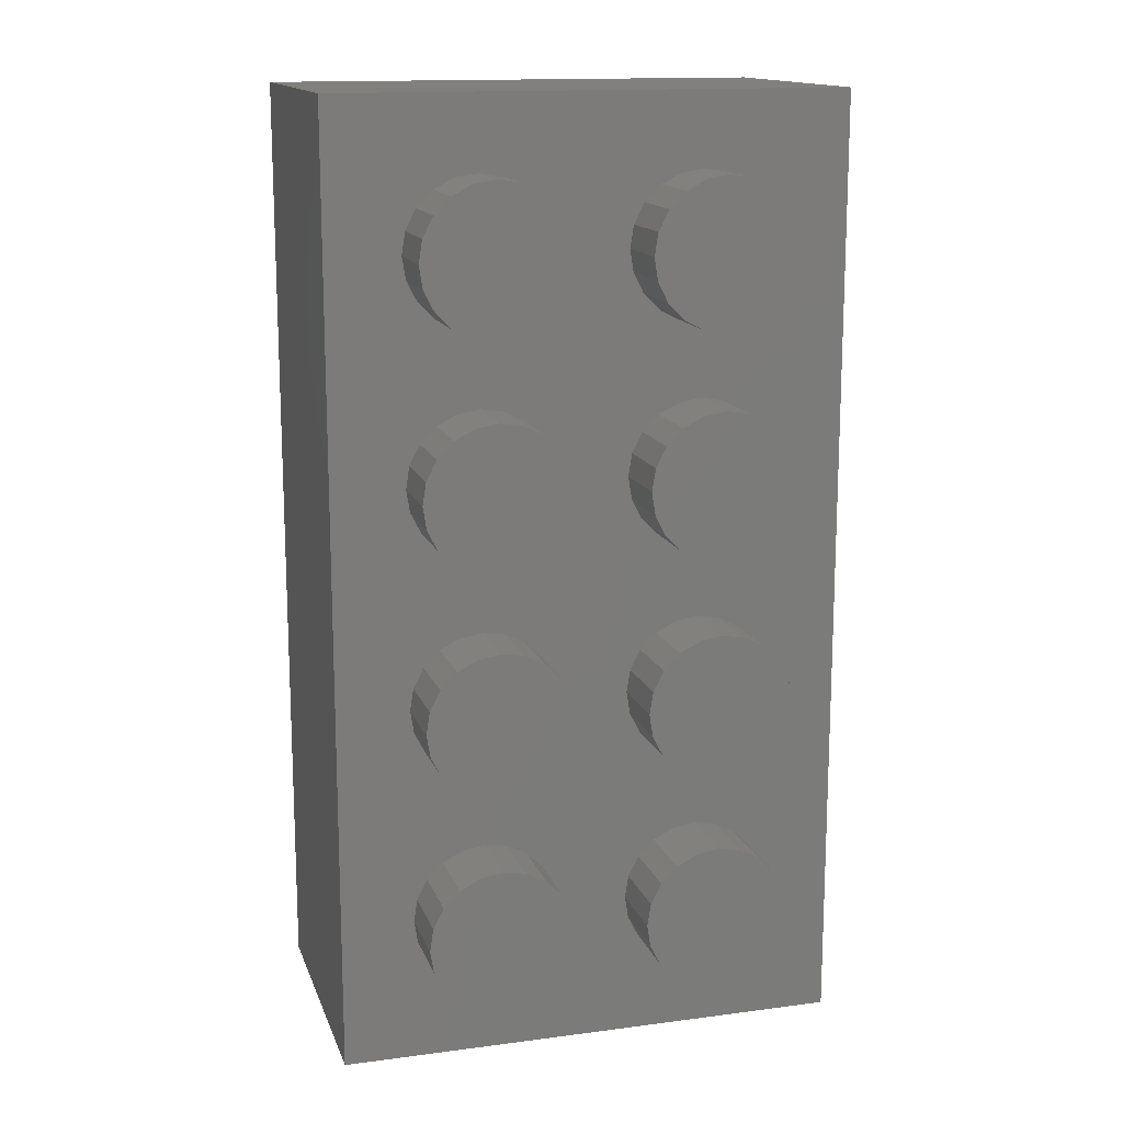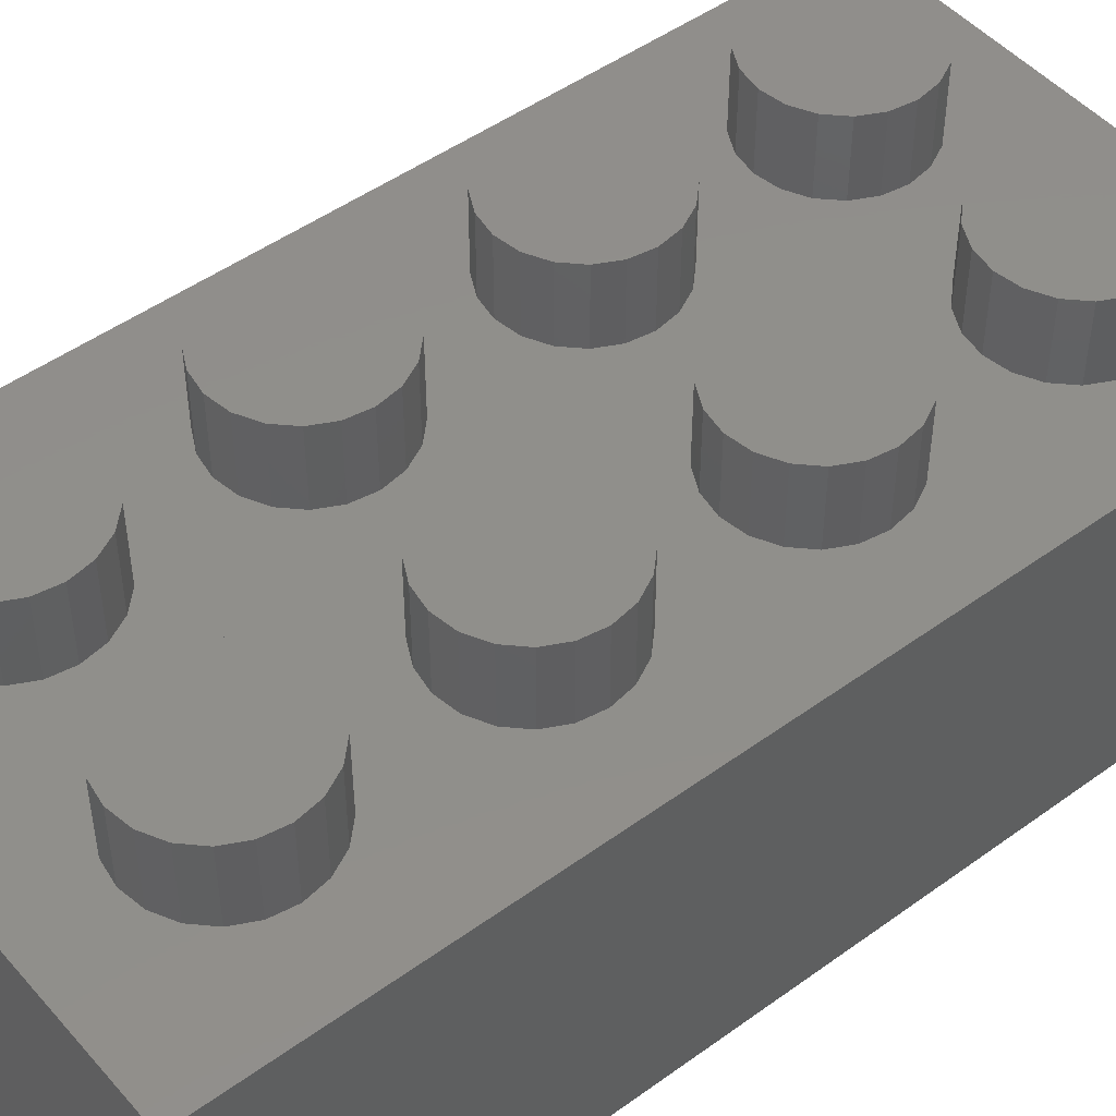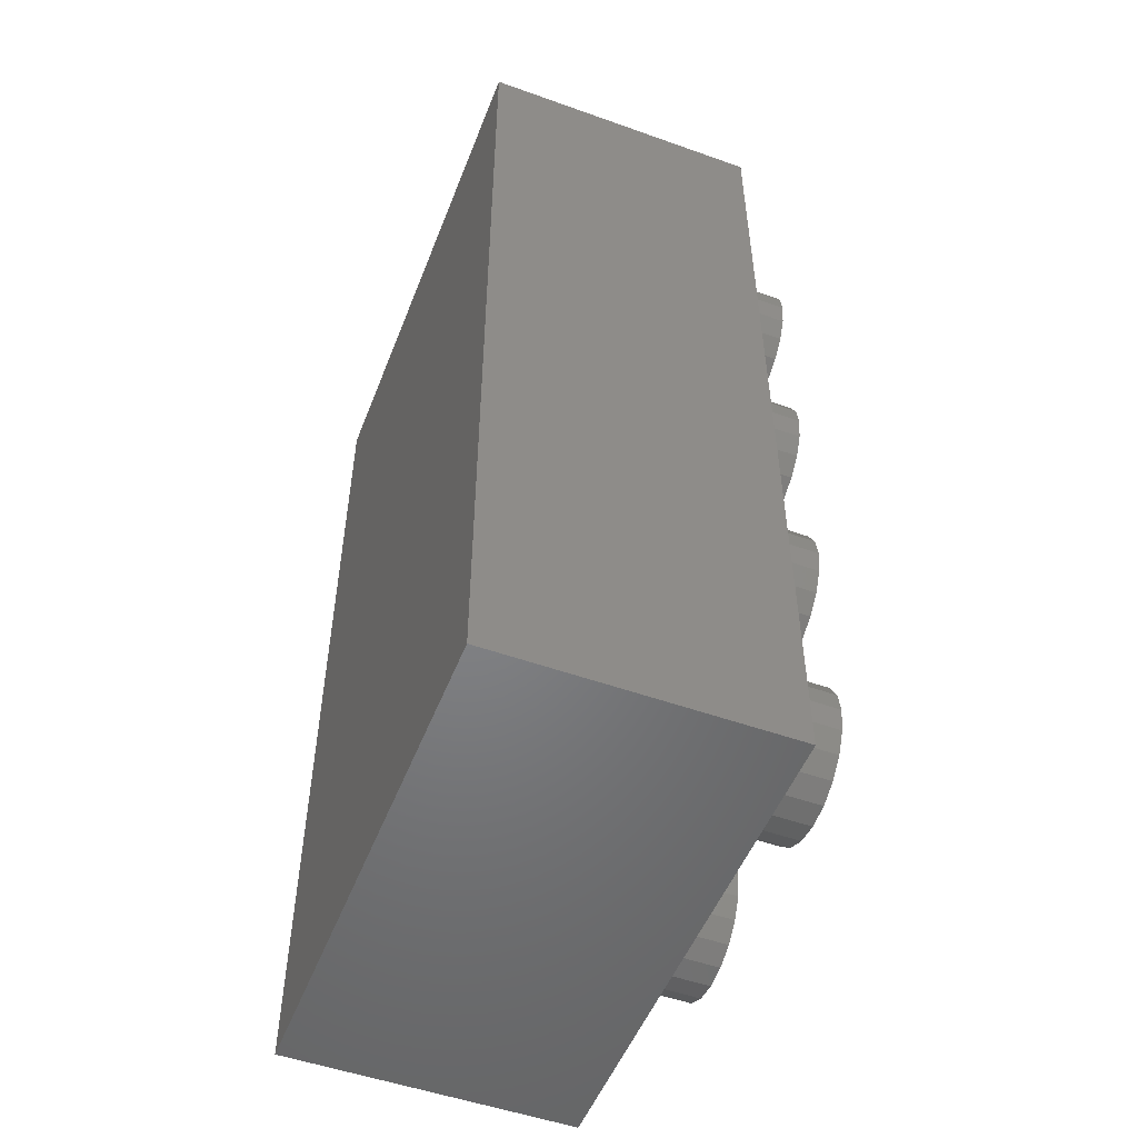
<metadata>
{"format":"stl","ext":"stl","renderer":"f3d","projection":"perspective","resolution":1024,"background":"white","views":[{"elev":14.6,"azim":-15.9,"up":"+Y"},{"elev":48.4,"azim":51.0,"up":"+Z"},{"elev":-51.7,"azim":-111.1,"up":"+Y"}]}
</metadata>
<code>
# stl→obj: 344 verts, 652 faces
v -5 27.5 -9.875
v -5 -5 -9.875
v -5 -5 0
v -5 27.5 0
v 12.5 27.5 0
v 12.5 -5 0
v 12.5 -5 -9.875
v 12.5 27.5 -9.875
v 0 2.5 -2.5
v 0 2.5 2.5
v 0.7725 2.378 2.5
v 0.7725 2.378 -2.5
v 1.469 2.023 2.5
v 1.469 2.023 -2.5
v 2.023 1.469 2.5
v 2.023 1.469 -2.5
v 2.378 0.7725 2.5
v 2.378 0.7725 -2.5
v 2.5 1.531e-16 2.5
v 2.5 1.531e-16 -2.5
v 2.378 -0.7725 2.5
v 2.378 -0.7725 -2.5
v 2.023 -1.469 2.5
v 2.023 -1.469 -2.5
v 1.469 -2.023 2.5
v 1.469 -2.023 -2.5
v 0.7725 -2.378 2.5
v 0.7725 -2.378 -2.5
v 3.062e-16 -2.5 2.5
v 3.062e-16 -2.5 -2.5
v -0.7725 -2.378 2.5
v -0.7725 -2.378 -2.5
v -1.469 -2.023 2.5
v -1.469 -2.023 -2.5
v -2.023 -1.469 2.5
v -2.023 -1.469 -2.5
v -2.378 -0.7725 2.5
v -2.378 -0.7725 -2.5
v -2.5 -4.592e-16 2.5
v -2.5 -4.592e-16 -2.5
v -2.378 0.7725 2.5
v -2.378 0.7725 -2.5
v -2.023 1.469 2.5
v -2.023 1.469 -2.5
v -1.469 2.023 2.5
v -1.469 2.023 -2.5
v -0.7725 2.378 2.5
v -0.7725 2.378 -2.5
v 0 0 -2.5
v 0 0 2.5
v 0 10 -2.5
v 0 10 2.5
v 0.7725 9.878 2.5
v 0.7725 9.878 -2.5
v 1.469 9.523 2.5
v 1.469 9.523 -2.5
v 2.023 8.969 2.5
v 2.023 8.969 -2.5
v 2.378 8.273 2.5
v 2.378 8.273 -2.5
v 2.5 7.5 2.5
v 2.5 7.5 -2.5
v 2.378 6.727 2.5
v 2.378 6.727 -2.5
v 2.023 6.031 2.5
v 2.023 6.031 -2.5
v 1.469 5.477 2.5
v 1.469 5.477 -2.5
v 0.7725 5.122 2.5
v 0.7725 5.122 -2.5
v 3.062e-16 5 2.5
v 3.062e-16 5 -2.5
v -0.7725 5.122 2.5
v -0.7725 5.122 -2.5
v -1.469 5.477 2.5
v -1.469 5.477 -2.5
v -2.023 6.031 2.5
v -2.023 6.031 -2.5
v -2.378 6.727 2.5
v -2.378 6.727 -2.5
v -2.5 7.5 2.5
v -2.5 7.5 -2.5
v -2.378 8.273 2.5
v -2.378 8.273 -2.5
v -2.023 8.969 2.5
v -2.023 8.969 -2.5
v -1.469 9.523 2.5
v -1.469 9.523 -2.5
v -0.7725 9.878 2.5
v -0.7725 9.878 -2.5
v 0 7.5 -2.5
v 0 7.5 2.5
v 0 17.5 -2.5
v 0 17.5 2.5
v 0.7725 17.38 2.5
v 0.7725 17.38 -2.5
v 1.469 17.02 2.5
v 1.469 17.02 -2.5
v 2.023 16.47 2.5
v 2.023 16.47 -2.5
v 2.378 15.77 2.5
v 2.378 15.77 -2.5
v 2.5 15 2.5
v 2.5 15 -2.5
v 2.378 14.23 2.5
v 2.378 14.23 -2.5
v 2.023 13.53 2.5
v 2.023 13.53 -2.5
v 1.469 12.98 2.5
v 1.469 12.98 -2.5
v 0.7725 12.62 2.5
v 0.7725 12.62 -2.5
v 3.062e-16 12.5 2.5
v 3.062e-16 12.5 -2.5
v -0.7725 12.62 2.5
v -0.7725 12.62 -2.5
v -1.469 12.98 2.5
v -1.469 12.98 -2.5
v -2.023 13.53 2.5
v -2.023 13.53 -2.5
v -2.378 14.23 2.5
v -2.378 14.23 -2.5
v -2.5 15 2.5
v -2.5 15 -2.5
v -2.378 15.77 2.5
v -2.378 15.77 -2.5
v -2.023 16.47 2.5
v -2.023 16.47 -2.5
v -1.469 17.02 2.5
v -1.469 17.02 -2.5
v -0.7725 17.38 2.5
v -0.7725 17.38 -2.5
v 0 15 -2.5
v 0 15 2.5
v 0 25 -2.5
v 0 25 2.5
v 0.7725 24.88 2.5
v 0.7725 24.88 -2.5
v 1.469 24.52 2.5
v 1.469 24.52 -2.5
v 2.023 23.97 2.5
v 2.023 23.97 -2.5
v 2.378 23.27 2.5
v 2.378 23.27 -2.5
v 2.5 22.5 2.5
v 2.5 22.5 -2.5
v 2.378 21.73 2.5
v 2.378 21.73 -2.5
v 2.023 21.03 2.5
v 2.023 21.03 -2.5
v 1.469 20.48 2.5
v 1.469 20.48 -2.5
v 0.7725 20.12 2.5
v 0.7725 20.12 -2.5
v 3.062e-16 20 2.5
v 3.062e-16 20 -2.5
v -0.7725 20.12 2.5
v -0.7725 20.12 -2.5
v -1.469 20.48 2.5
v -1.469 20.48 -2.5
v -2.023 21.03 2.5
v -2.023 21.03 -2.5
v -2.378 21.73 2.5
v -2.378 21.73 -2.5
v -2.5 22.5 2.5
v -2.5 22.5 -2.5
v -2.378 23.27 2.5
v -2.378 23.27 -2.5
v -2.023 23.97 2.5
v -2.023 23.97 -2.5
v -1.469 24.52 2.5
v -1.469 24.52 -2.5
v -0.7725 24.88 2.5
v -0.7725 24.88 -2.5
v 0 22.5 -2.5
v 0 22.5 2.5
v 7.5 2.5 -2.5
v 7.5 2.5 2.5
v 8.273 2.378 2.5
v 8.273 2.378 -2.5
v 8.969 2.023 2.5
v 8.969 2.023 -2.5
v 9.523 1.469 2.5
v 9.523 1.469 -2.5
v 9.878 0.7725 2.5
v 9.878 0.7725 -2.5
v 10 1.531e-16 2.5
v 10 1.531e-16 -2.5
v 9.878 -0.7725 2.5
v 9.878 -0.7725 -2.5
v 9.523 -1.469 2.5
v 9.523 -1.469 -2.5
v 8.969 -2.023 2.5
v 8.969 -2.023 -2.5
v 8.273 -2.378 2.5
v 8.273 -2.378 -2.5
v 7.5 -2.5 2.5
v 7.5 -2.5 -2.5
v 6.727 -2.378 2.5
v 6.727 -2.378 -2.5
v 6.031 -2.023 2.5
v 6.031 -2.023 -2.5
v 5.477 -1.469 2.5
v 5.477 -1.469 -2.5
v 5.122 -0.7725 2.5
v 5.122 -0.7725 -2.5
v 5 -4.592e-16 2.5
v 5 -4.592e-16 -2.5
v 5.122 0.7725 2.5
v 5.122 0.7725 -2.5
v 5.477 1.469 2.5
v 5.477 1.469 -2.5
v 6.031 2.023 2.5
v 6.031 2.023 -2.5
v 6.727 2.378 2.5
v 6.727 2.378 -2.5
v 7.5 0 -2.5
v 7.5 0 2.5
v 7.5 10 -2.5
v 7.5 10 2.5
v 8.273 9.878 2.5
v 8.273 9.878 -2.5
v 8.969 9.523 2.5
v 8.969 9.523 -2.5
v 9.523 8.969 2.5
v 9.523 8.969 -2.5
v 9.878 8.273 2.5
v 9.878 8.273 -2.5
v 10 7.5 2.5
v 10 7.5 -2.5
v 9.878 6.727 2.5
v 9.878 6.727 -2.5
v 9.523 6.031 2.5
v 9.523 6.031 -2.5
v 8.969 5.477 2.5
v 8.969 5.477 -2.5
v 8.273 5.122 2.5
v 8.273 5.122 -2.5
v 7.5 5 2.5
v 7.5 5 -2.5
v 6.727 5.122 2.5
v 6.727 5.122 -2.5
v 6.031 5.477 2.5
v 6.031 5.477 -2.5
v 5.477 6.031 2.5
v 5.477 6.031 -2.5
v 5.122 6.727 2.5
v 5.122 6.727 -2.5
v 5 7.5 2.5
v 5 7.5 -2.5
v 5.122 8.273 2.5
v 5.122 8.273 -2.5
v 5.477 8.969 2.5
v 5.477 8.969 -2.5
v 6.031 9.523 2.5
v 6.031 9.523 -2.5
v 6.727 9.878 2.5
v 6.727 9.878 -2.5
v 7.5 7.5 -2.5
v 7.5 7.5 2.5
v 7.5 17.5 -2.5
v 7.5 17.5 2.5
v 8.273 17.38 2.5
v 8.273 17.38 -2.5
v 8.969 17.02 2.5
v 8.969 17.02 -2.5
v 9.523 16.47 2.5
v 9.523 16.47 -2.5
v 9.878 15.77 2.5
v 9.878 15.77 -2.5
v 10 15 2.5
v 10 15 -2.5
v 9.878 14.23 2.5
v 9.878 14.23 -2.5
v 9.523 13.53 2.5
v 9.523 13.53 -2.5
v 8.969 12.98 2.5
v 8.969 12.98 -2.5
v 8.273 12.62 2.5
v 8.273 12.62 -2.5
v 7.5 12.5 2.5
v 7.5 12.5 -2.5
v 6.727 12.62 2.5
v 6.727 12.62 -2.5
v 6.031 12.98 2.5
v 6.031 12.98 -2.5
v 5.477 13.53 2.5
v 5.477 13.53 -2.5
v 5.122 14.23 2.5
v 5.122 14.23 -2.5
v 5 15 2.5
v 5 15 -2.5
v 5.122 15.77 2.5
v 5.122 15.77 -2.5
v 5.477 16.47 2.5
v 5.477 16.47 -2.5
v 6.031 17.02 2.5
v 6.031 17.02 -2.5
v 6.727 17.38 2.5
v 6.727 17.38 -2.5
v 7.5 15 -2.5
v 7.5 15 2.5
v 7.5 25 -2.5
v 7.5 25 2.5
v 8.273 24.88 2.5
v 8.273 24.88 -2.5
v 8.969 24.52 2.5
v 8.969 24.52 -2.5
v 9.523 23.97 2.5
v 9.523 23.97 -2.5
v 9.878 23.27 2.5
v 9.878 23.27 -2.5
v 10 22.5 2.5
v 10 22.5 -2.5
v 9.878 21.73 2.5
v 9.878 21.73 -2.5
v 9.523 21.03 2.5
v 9.523 21.03 -2.5
v 8.969 20.48 2.5
v 8.969 20.48 -2.5
v 8.273 20.12 2.5
v 8.273 20.12 -2.5
v 7.5 20 2.5
v 7.5 20 -2.5
v 6.727 20.12 2.5
v 6.727 20.12 -2.5
v 6.031 20.48 2.5
v 6.031 20.48 -2.5
v 5.477 21.03 2.5
v 5.477 21.03 -2.5
v 5.122 21.73 2.5
v 5.122 21.73 -2.5
v 5 22.5 2.5
v 5 22.5 -2.5
v 5.122 23.27 2.5
v 5.122 23.27 -2.5
v 5.477 23.97 2.5
v 5.477 23.97 -2.5
v 6.031 24.52 2.5
v 6.031 24.52 -2.5
v 6.727 24.88 2.5
v 6.727 24.88 -2.5
v 7.5 22.5 -2.5
v 7.5 22.5 2.5
f 1 2 3
f 3 4 1
f 5 6 7
f 7 8 5
f 1 4 5
f 5 8 1
f 3 2 7
f 7 6 3
f 4 3 6
f 6 5 4
f 8 7 2
f 2 1 8
f 9 10 11
f 11 12 9
f 12 11 13
f 13 14 12
f 14 13 15
f 15 16 14
f 16 15 17
f 17 18 16
f 18 17 19
f 19 20 18
f 20 19 21
f 21 22 20
f 22 21 23
f 23 24 22
f 24 23 25
f 25 26 24
f 26 25 27
f 27 28 26
f 28 27 29
f 29 30 28
f 30 29 31
f 31 32 30
f 32 31 33
f 33 34 32
f 34 33 35
f 35 36 34
f 36 35 37
f 37 38 36
f 38 37 39
f 39 40 38
f 40 39 41
f 41 42 40
f 42 41 43
f 43 44 42
f 44 43 45
f 45 46 44
f 46 45 47
f 47 48 46
f 48 47 10
f 10 9 48
f 49 9 12
f 12 14 49
f 49 14 16
f 16 18 49
f 49 18 20
f 20 22 49
f 49 22 24
f 24 26 49
f 49 26 28
f 28 30 49
f 49 30 32
f 32 34 49
f 49 34 36
f 36 38 49
f 49 38 40
f 40 42 49
f 49 42 44
f 44 46 49
f 49 46 48
f 48 9 49
f 50 13 11
f 11 10 50
f 50 17 15
f 15 13 50
f 50 21 19
f 19 17 50
f 50 25 23
f 23 21 50
f 50 29 27
f 27 25 50
f 50 33 31
f 31 29 50
f 50 37 35
f 35 33 50
f 50 41 39
f 39 37 50
f 50 45 43
f 43 41 50
f 50 10 47
f 47 45 50
f 51 52 53
f 53 54 51
f 54 53 55
f 55 56 54
f 56 55 57
f 57 58 56
f 58 57 59
f 59 60 58
f 60 59 61
f 61 62 60
f 62 61 63
f 63 64 62
f 64 63 65
f 65 66 64
f 66 65 67
f 67 68 66
f 68 67 69
f 69 70 68
f 70 69 71
f 71 72 70
f 72 71 73
f 73 74 72
f 74 73 75
f 75 76 74
f 76 75 77
f 77 78 76
f 78 77 79
f 79 80 78
f 80 79 81
f 81 82 80
f 82 81 83
f 83 84 82
f 84 83 85
f 85 86 84
f 86 85 87
f 87 88 86
f 88 87 89
f 89 90 88
f 90 89 52
f 52 51 90
f 91 51 54
f 54 56 91
f 91 56 58
f 58 60 91
f 91 60 62
f 62 64 91
f 91 64 66
f 66 68 91
f 91 68 70
f 70 72 91
f 91 72 74
f 74 76 91
f 91 76 78
f 78 80 91
f 91 80 82
f 82 84 91
f 91 84 86
f 86 88 91
f 91 88 90
f 90 51 91
f 92 55 53
f 53 52 92
f 92 59 57
f 57 55 92
f 92 63 61
f 61 59 92
f 92 67 65
f 65 63 92
f 92 71 69
f 69 67 92
f 92 75 73
f 73 71 92
f 92 79 77
f 77 75 92
f 92 83 81
f 81 79 92
f 92 87 85
f 85 83 92
f 92 52 89
f 89 87 92
f 93 94 95
f 95 96 93
f 96 95 97
f 97 98 96
f 98 97 99
f 99 100 98
f 100 99 101
f 101 102 100
f 102 101 103
f 103 104 102
f 104 103 105
f 105 106 104
f 106 105 107
f 107 108 106
f 108 107 109
f 109 110 108
f 110 109 111
f 111 112 110
f 112 111 113
f 113 114 112
f 114 113 115
f 115 116 114
f 116 115 117
f 117 118 116
f 118 117 119
f 119 120 118
f 120 119 121
f 121 122 120
f 122 121 123
f 123 124 122
f 124 123 125
f 125 126 124
f 126 125 127
f 127 128 126
f 128 127 129
f 129 130 128
f 130 129 131
f 131 132 130
f 132 131 94
f 94 93 132
f 133 93 96
f 96 98 133
f 133 98 100
f 100 102 133
f 133 102 104
f 104 106 133
f 133 106 108
f 108 110 133
f 133 110 112
f 112 114 133
f 133 114 116
f 116 118 133
f 133 118 120
f 120 122 133
f 133 122 124
f 124 126 133
f 133 126 128
f 128 130 133
f 133 130 132
f 132 93 133
f 134 97 95
f 95 94 134
f 134 101 99
f 99 97 134
f 134 105 103
f 103 101 134
f 134 109 107
f 107 105 134
f 134 113 111
f 111 109 134
f 134 117 115
f 115 113 134
f 134 121 119
f 119 117 134
f 134 125 123
f 123 121 134
f 134 129 127
f 127 125 134
f 134 94 131
f 131 129 134
f 135 136 137
f 137 138 135
f 138 137 139
f 139 140 138
f 140 139 141
f 141 142 140
f 142 141 143
f 143 144 142
f 144 143 145
f 145 146 144
f 146 145 147
f 147 148 146
f 148 147 149
f 149 150 148
f 150 149 151
f 151 152 150
f 152 151 153
f 153 154 152
f 154 153 155
f 155 156 154
f 156 155 157
f 157 158 156
f 158 157 159
f 159 160 158
f 160 159 161
f 161 162 160
f 162 161 163
f 163 164 162
f 164 163 165
f 165 166 164
f 166 165 167
f 167 168 166
f 168 167 169
f 169 170 168
f 170 169 171
f 171 172 170
f 172 171 173
f 173 174 172
f 174 173 136
f 136 135 174
f 175 135 138
f 138 140 175
f 175 140 142
f 142 144 175
f 175 144 146
f 146 148 175
f 175 148 150
f 150 152 175
f 175 152 154
f 154 156 175
f 175 156 158
f 158 160 175
f 175 160 162
f 162 164 175
f 175 164 166
f 166 168 175
f 175 168 170
f 170 172 175
f 175 172 174
f 174 135 175
f 176 139 137
f 137 136 176
f 176 143 141
f 141 139 176
f 176 147 145
f 145 143 176
f 176 151 149
f 149 147 176
f 176 155 153
f 153 151 176
f 176 159 157
f 157 155 176
f 176 163 161
f 161 159 176
f 176 167 165
f 165 163 176
f 176 171 169
f 169 167 176
f 176 136 173
f 173 171 176
f 177 178 179
f 179 180 177
f 180 179 181
f 181 182 180
f 182 181 183
f 183 184 182
f 184 183 185
f 185 186 184
f 186 185 187
f 187 188 186
f 188 187 189
f 189 190 188
f 190 189 191
f 191 192 190
f 192 191 193
f 193 194 192
f 194 193 195
f 195 196 194
f 196 195 197
f 197 198 196
f 198 197 199
f 199 200 198
f 200 199 201
f 201 202 200
f 202 201 203
f 203 204 202
f 204 203 205
f 205 206 204
f 206 205 207
f 207 208 206
f 208 207 209
f 209 210 208
f 210 209 211
f 211 212 210
f 212 211 213
f 213 214 212
f 214 213 215
f 215 216 214
f 216 215 178
f 178 177 216
f 217 177 180
f 180 182 217
f 217 182 184
f 184 186 217
f 217 186 188
f 188 190 217
f 217 190 192
f 192 194 217
f 217 194 196
f 196 198 217
f 217 198 200
f 200 202 217
f 217 202 204
f 204 206 217
f 217 206 208
f 208 210 217
f 217 210 212
f 212 214 217
f 217 214 216
f 216 177 217
f 218 181 179
f 179 178 218
f 218 185 183
f 183 181 218
f 218 189 187
f 187 185 218
f 218 193 191
f 191 189 218
f 218 197 195
f 195 193 218
f 218 201 199
f 199 197 218
f 218 205 203
f 203 201 218
f 218 209 207
f 207 205 218
f 218 213 211
f 211 209 218
f 218 178 215
f 215 213 218
f 219 220 221
f 221 222 219
f 222 221 223
f 223 224 222
f 224 223 225
f 225 226 224
f 226 225 227
f 227 228 226
f 228 227 229
f 229 230 228
f 230 229 231
f 231 232 230
f 232 231 233
f 233 234 232
f 234 233 235
f 235 236 234
f 236 235 237
f 237 238 236
f 238 237 239
f 239 240 238
f 240 239 241
f 241 242 240
f 242 241 243
f 243 244 242
f 244 243 245
f 245 246 244
f 246 245 247
f 247 248 246
f 248 247 249
f 249 250 248
f 250 249 251
f 251 252 250
f 252 251 253
f 253 254 252
f 254 253 255
f 255 256 254
f 256 255 257
f 257 258 256
f 258 257 220
f 220 219 258
f 259 219 222
f 222 224 259
f 259 224 226
f 226 228 259
f 259 228 230
f 230 232 259
f 259 232 234
f 234 236 259
f 259 236 238
f 238 240 259
f 259 240 242
f 242 244 259
f 259 244 246
f 246 248 259
f 259 248 250
f 250 252 259
f 259 252 254
f 254 256 259
f 259 256 258
f 258 219 259
f 260 223 221
f 221 220 260
f 260 227 225
f 225 223 260
f 260 231 229
f 229 227 260
f 260 235 233
f 233 231 260
f 260 239 237
f 237 235 260
f 260 243 241
f 241 239 260
f 260 247 245
f 245 243 260
f 260 251 249
f 249 247 260
f 260 255 253
f 253 251 260
f 260 220 257
f 257 255 260
f 261 262 263
f 263 264 261
f 264 263 265
f 265 266 264
f 266 265 267
f 267 268 266
f 268 267 269
f 269 270 268
f 270 269 271
f 271 272 270
f 272 271 273
f 273 274 272
f 274 273 275
f 275 276 274
f 276 275 277
f 277 278 276
f 278 277 279
f 279 280 278
f 280 279 281
f 281 282 280
f 282 281 283
f 283 284 282
f 284 283 285
f 285 286 284
f 286 285 287
f 287 288 286
f 288 287 289
f 289 290 288
f 290 289 291
f 291 292 290
f 292 291 293
f 293 294 292
f 294 293 295
f 295 296 294
f 296 295 297
f 297 298 296
f 298 297 299
f 299 300 298
f 300 299 262
f 262 261 300
f 301 261 264
f 264 266 301
f 301 266 268
f 268 270 301
f 301 270 272
f 272 274 301
f 301 274 276
f 276 278 301
f 301 278 280
f 280 282 301
f 301 282 284
f 284 286 301
f 301 286 288
f 288 290 301
f 301 290 292
f 292 294 301
f 301 294 296
f 296 298 301
f 301 298 300
f 300 261 301
f 302 265 263
f 263 262 302
f 302 269 267
f 267 265 302
f 302 273 271
f 271 269 302
f 302 277 275
f 275 273 302
f 302 281 279
f 279 277 302
f 302 285 283
f 283 281 302
f 302 289 287
f 287 285 302
f 302 293 291
f 291 289 302
f 302 297 295
f 295 293 302
f 302 262 299
f 299 297 302
f 303 304 305
f 305 306 303
f 306 305 307
f 307 308 306
f 308 307 309
f 309 310 308
f 310 309 311
f 311 312 310
f 312 311 313
f 313 314 312
f 314 313 315
f 315 316 314
f 316 315 317
f 317 318 316
f 318 317 319
f 319 320 318
f 320 319 321
f 321 322 320
f 322 321 323
f 323 324 322
f 324 323 325
f 325 326 324
f 326 325 327
f 327 328 326
f 328 327 329
f 329 330 328
f 330 329 331
f 331 332 330
f 332 331 333
f 333 334 332
f 334 333 335
f 335 336 334
f 336 335 337
f 337 338 336
f 338 337 339
f 339 340 338
f 340 339 341
f 341 342 340
f 342 341 304
f 304 303 342
f 343 303 306
f 306 308 343
f 343 308 310
f 310 312 343
f 343 312 314
f 314 316 343
f 343 316 318
f 318 320 343
f 343 320 322
f 322 324 343
f 343 324 326
f 326 328 343
f 343 328 330
f 330 332 343
f 343 332 334
f 334 336 343
f 343 336 338
f 338 340 343
f 343 340 342
f 342 303 343
f 344 307 305
f 305 304 344
f 344 311 309
f 309 307 344
f 344 315 313
f 313 311 344
f 344 319 317
f 317 315 344
f 344 323 321
f 321 319 344
f 344 327 325
f 325 323 344
f 344 331 329
f 329 327 344
f 344 335 333
f 333 331 344
f 344 339 337
f 337 335 344
f 344 304 341
f 341 339 344

</code>
